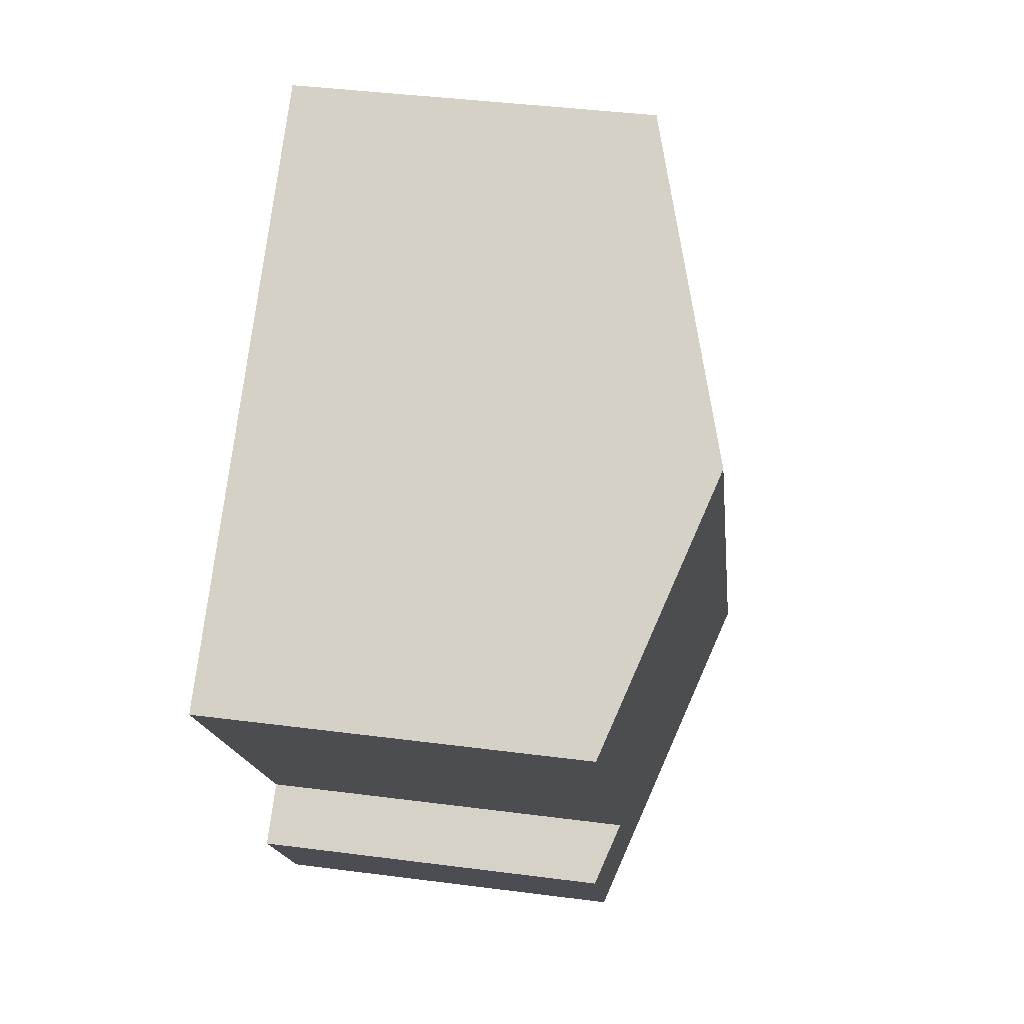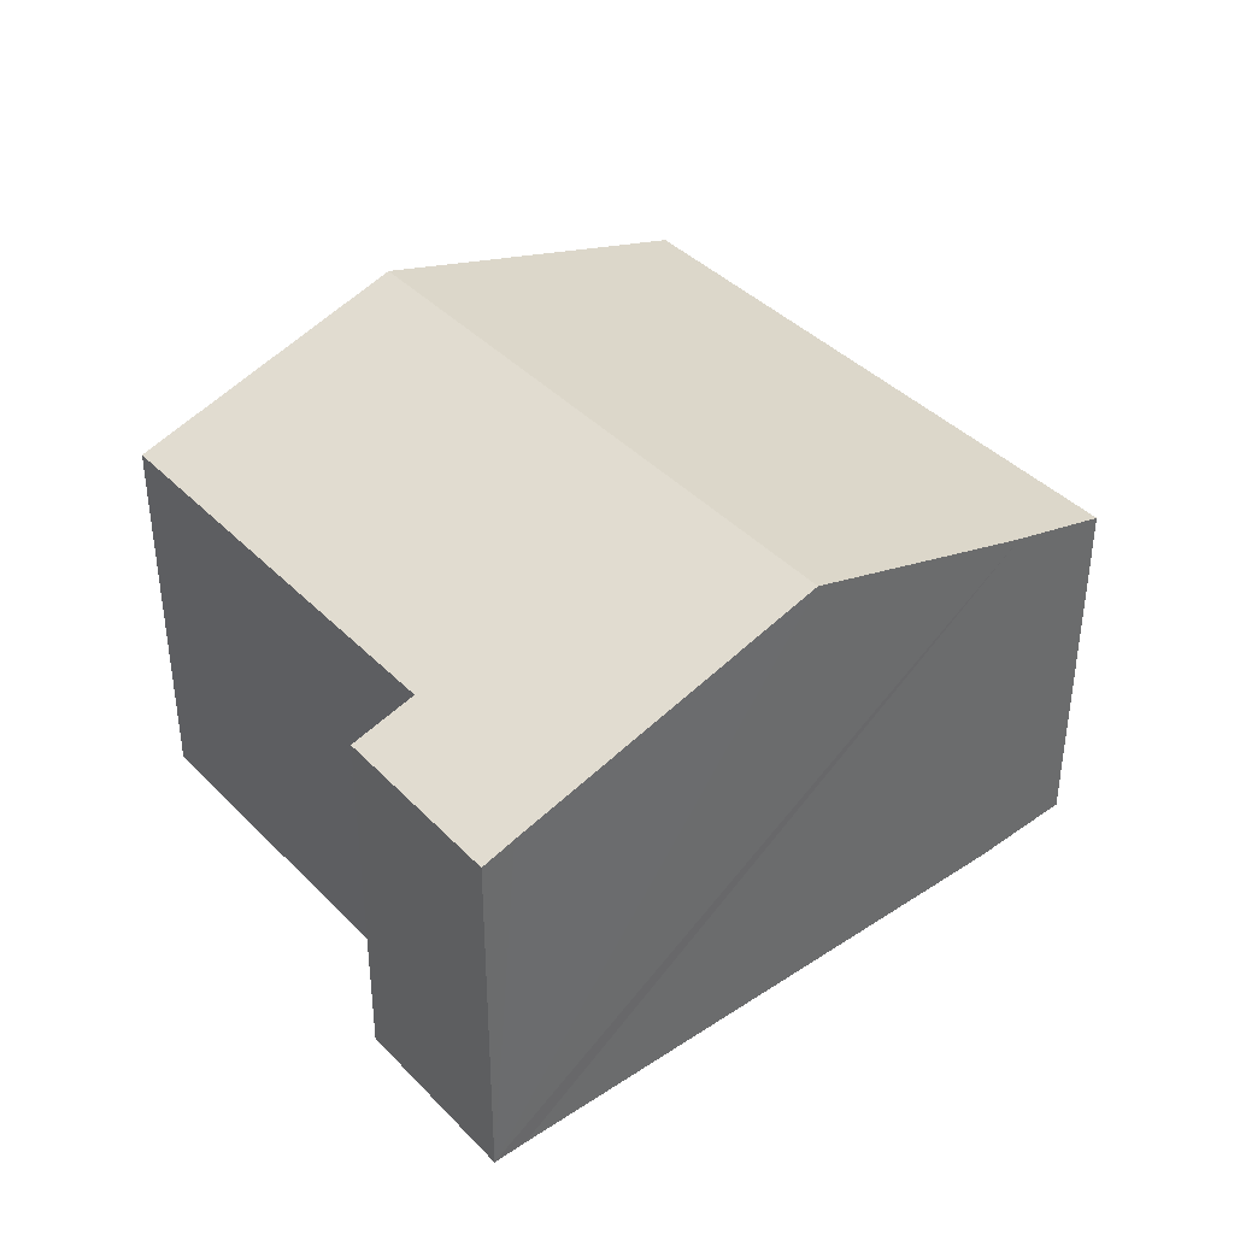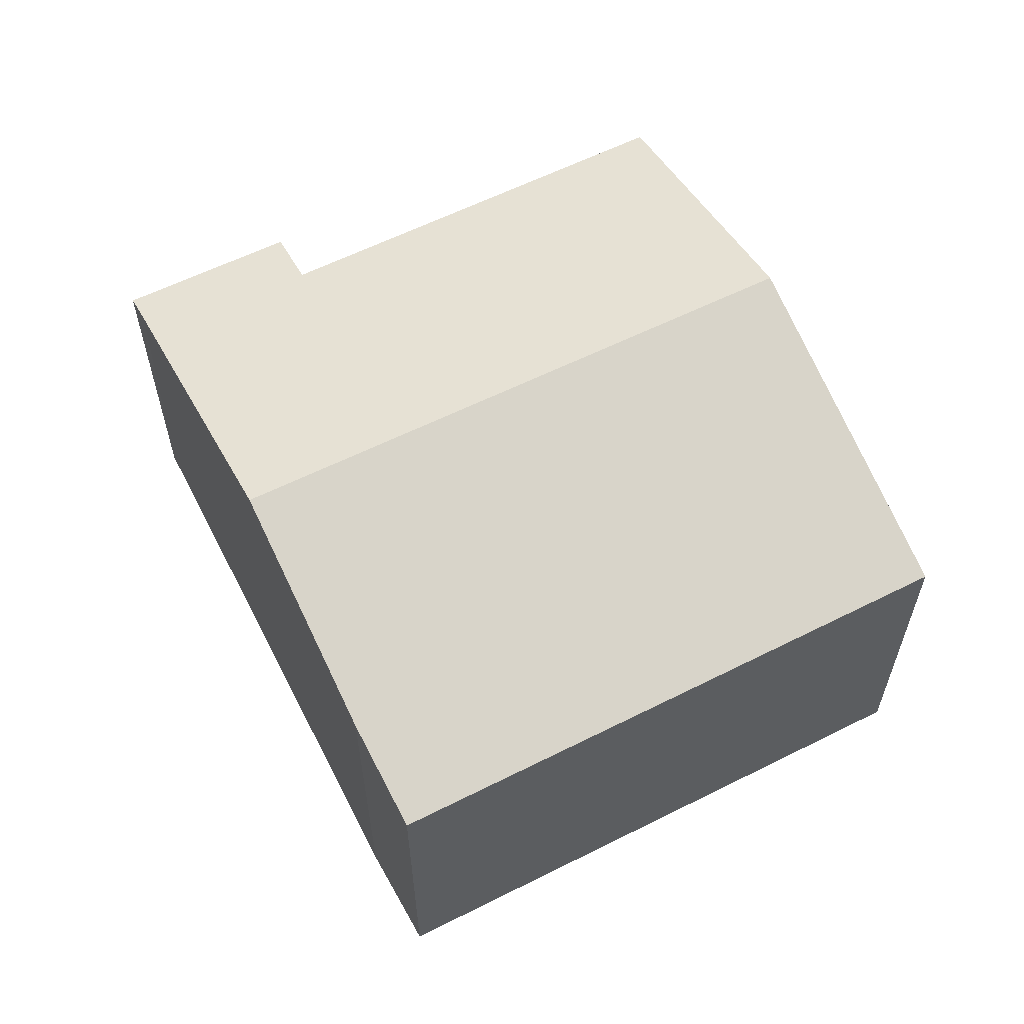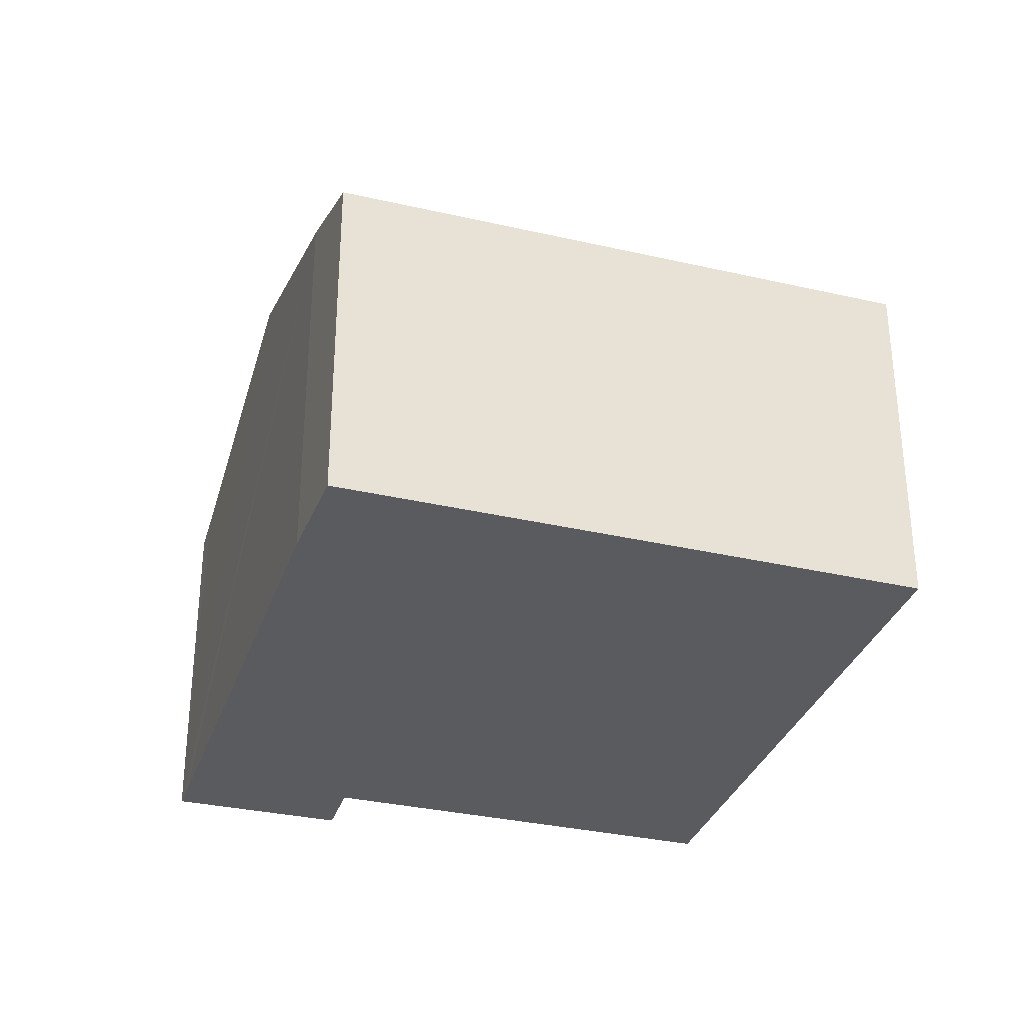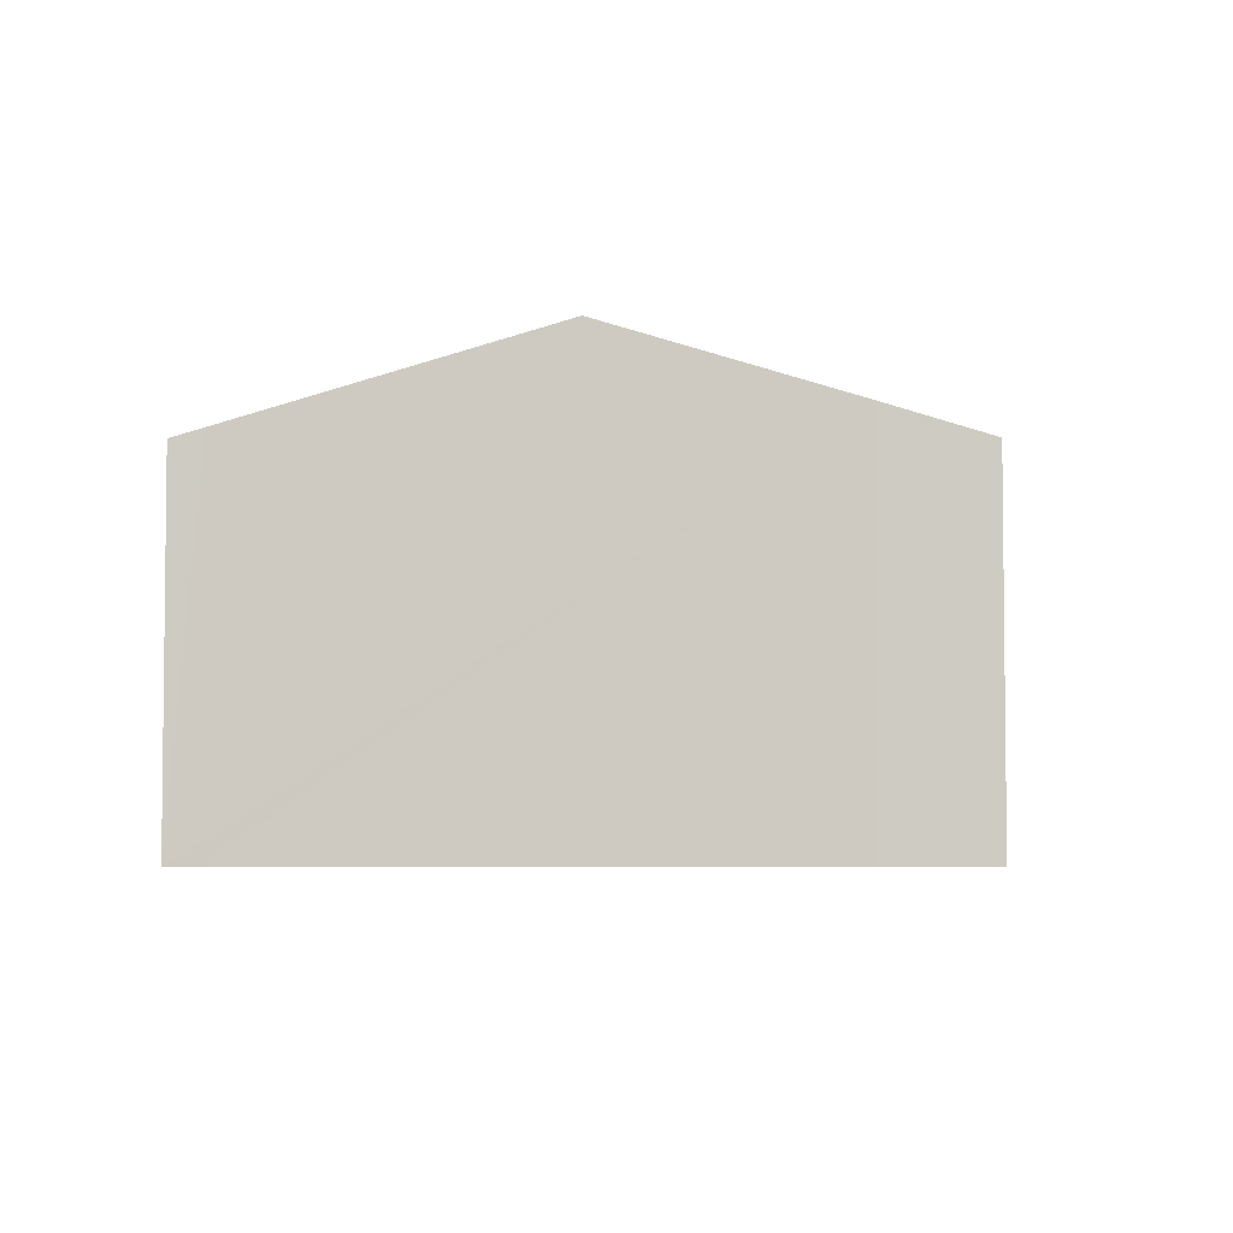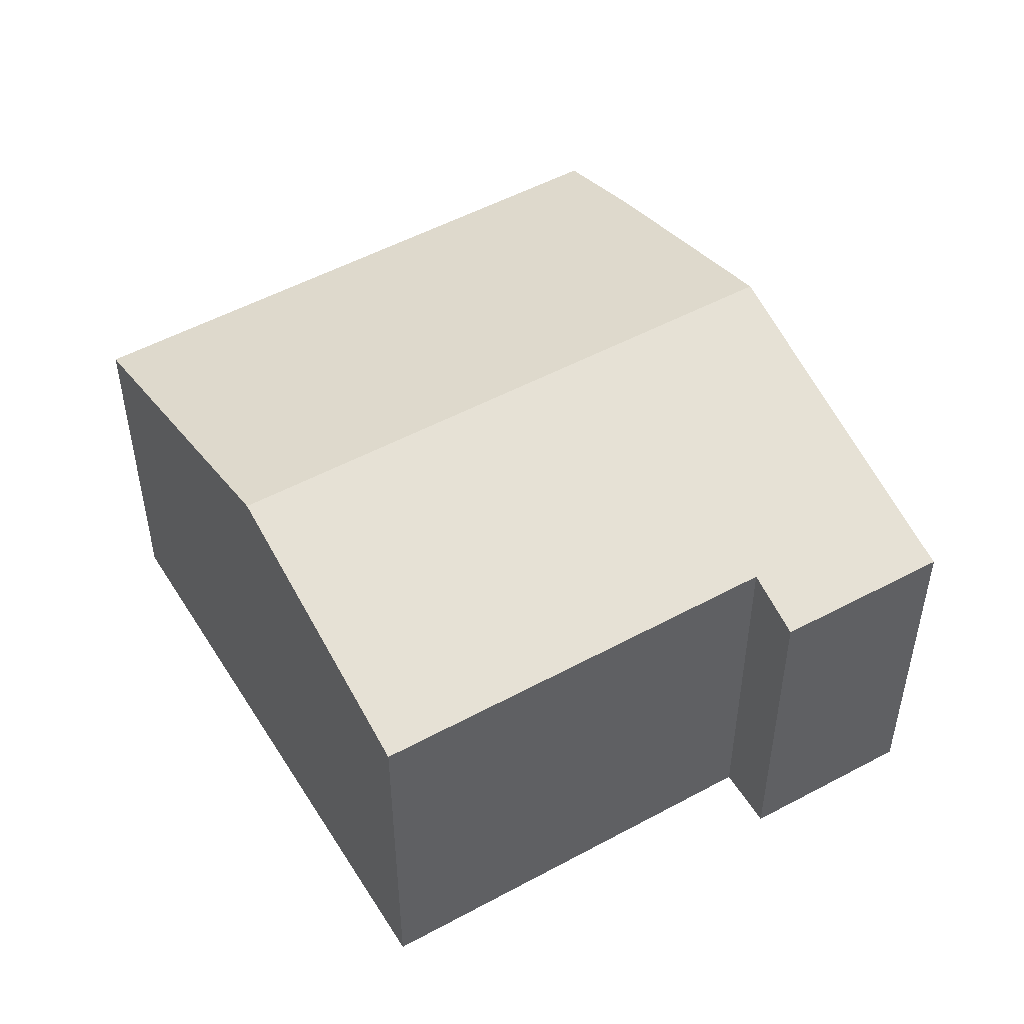
<metadata>
{"format":"obj","ext":"obj","renderer":"f3d","projection":"perspective","resolution":1024,"background":"white","views":[{"elev":39.8,"azim":99.2,"up":"+Z"},{"elev":39.8,"azim":176.6,"up":"+Y"},{"elev":61.8,"azim":-81.1,"up":"+Y"},{"elev":-33.1,"azim":-71.8,"up":"+Y"},{"elev":-4.6,"azim":-143.0,"up":"+Y"},{"elev":50.8,"azim":94.9,"up":"+Y"}]}
</metadata>
<code>
v  11.53 7.307 -8.434
v  12.56 7.705 -4.66
v  13.65 7.313 -5.421
v  17.16 7.877 2.808
v  17.64 7.699 2.455
v  12.96 9.413 5.852
v  10.98 7.508 -8.029
v  5.764 9.413 -4.263
v  7.253 7.329 9.983
v  1.728 7.94 -1.351
v  0 7.292 4.465e-16
v  7.253 -6.113e-16 9.983
v  0 0 0
v  12.96 -3.583e-16 5.852
v  17.16 -1.719e-16 2.808
v  17.64 -1.503e-16 2.455
v  12.56 2.853e-16 -4.66
v  13.65 3.319e-16 -5.421
v  11.53 5.164e-16 -8.434
v  1.728 8.272e-17 -1.351
v  10.98 4.916e-16 -8.029
v  5.764 2.61e-16 -4.263
g defaultobject
f 1 2 3
f 2 4 5
f 4 2 6
f 6 2 1
f 6 1 7
f 6 7 8
f 9 10 11
f 10 9 8
f 8 9 6
f 11 12 9
f 12 11 13
f 12 6 9
f 6 12 14
f 6 14 4
f 4 14 15
f 4 15 5
f 5 15 16
f 17 3 2
f 3 17 18
f 5 17 2
f 17 5 16
f 18 1 3
f 1 18 19
f 20 11 10
f 11 20 13
f 19 7 1
f 7 19 8
f 8 19 10
f 10 19 21
f 10 21 22
f 10 22 20
f 18 21 19
f 21 18 22
f 22 18 17
f 22 17 16
f 22 16 20
f 20 16 15
f 20 15 14
f 20 14 13
f 13 14 12

</code>
